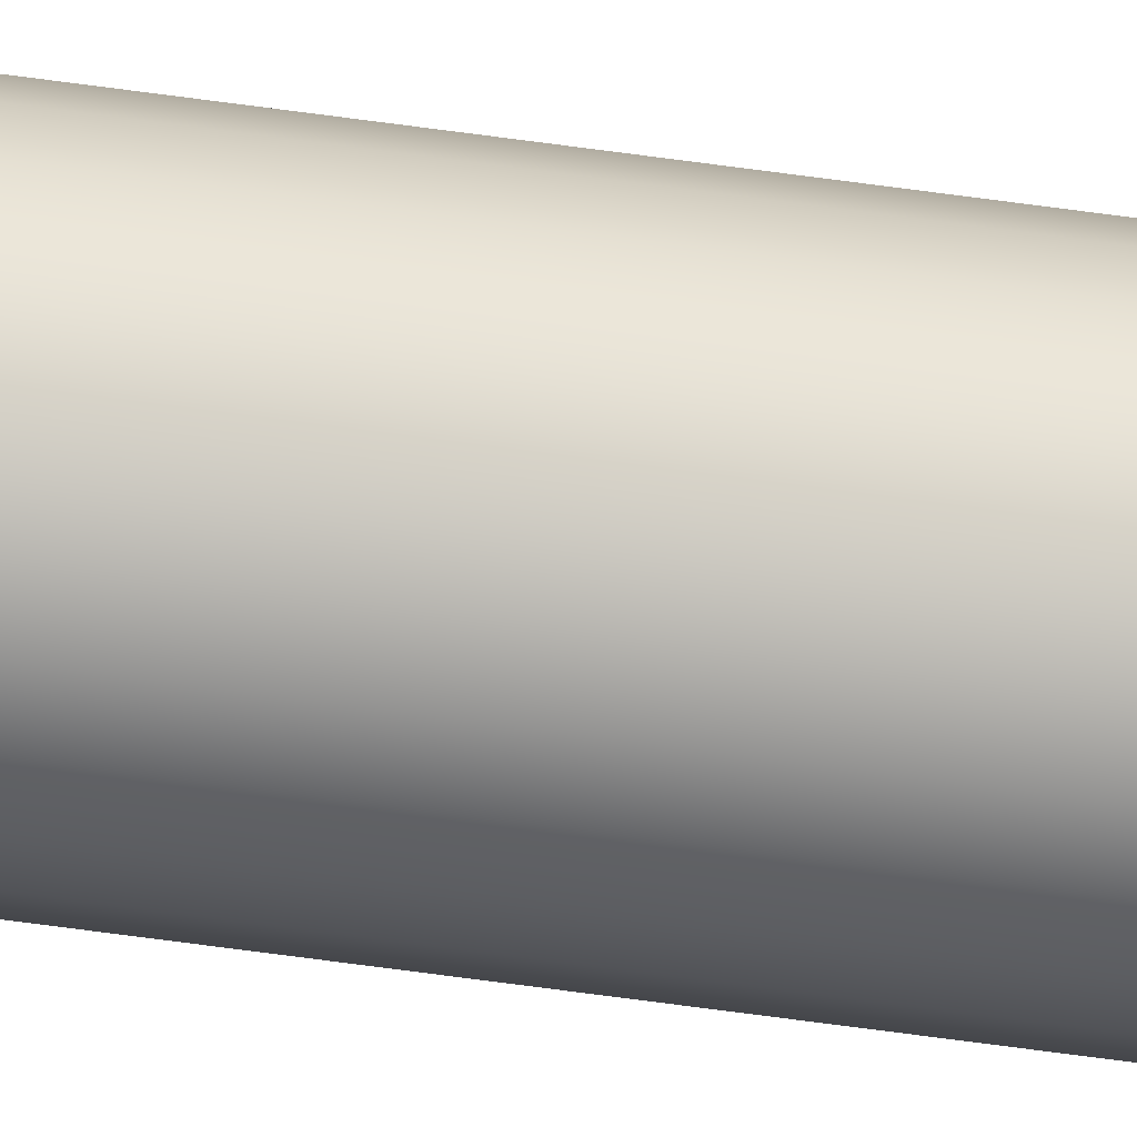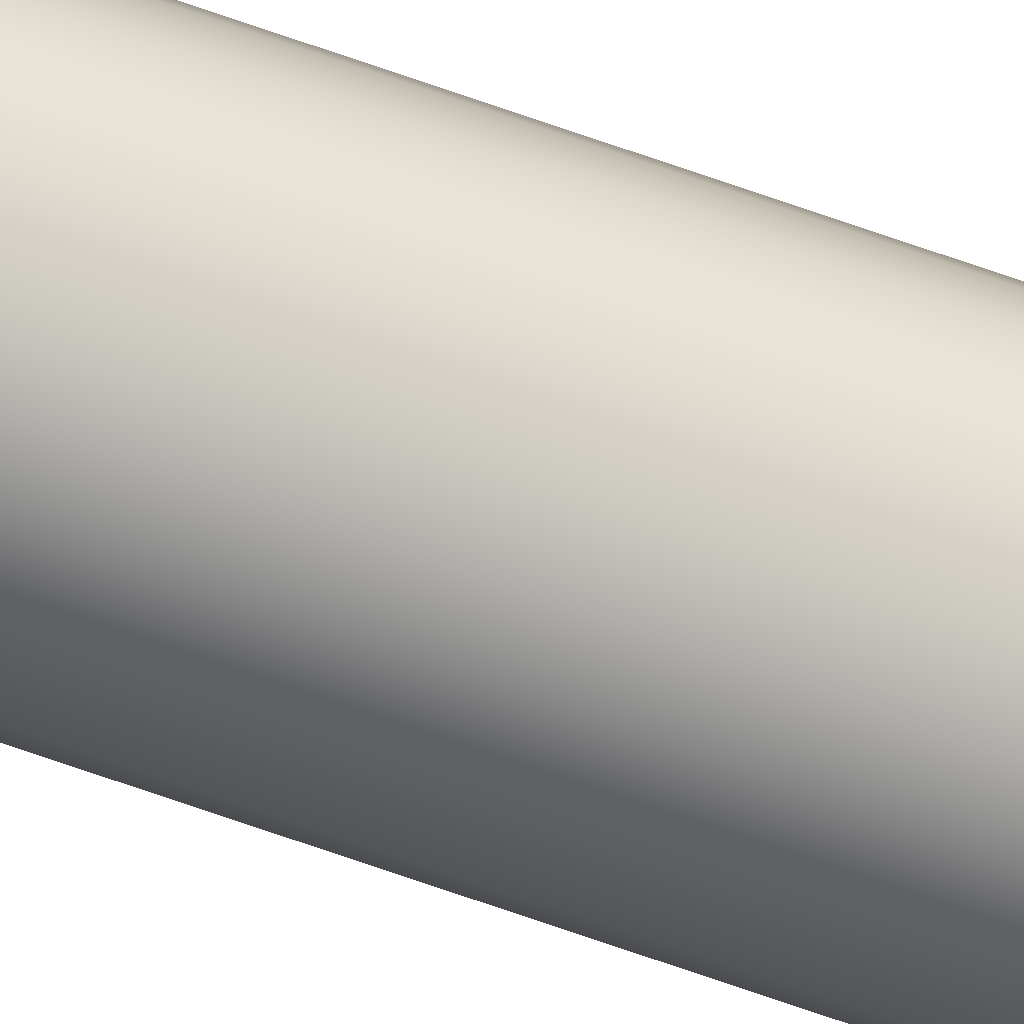
<metadata>
{"format":"obj","ext":"obj","renderer":"f3d","projection":"perspective","resolution":1024,"background":"white","views":[{"elev":-36.9,"azim":78.1,"up":"+Y"},{"elev":-62.0,"azim":-110.6,"up":"+Y"}]}
</metadata>
<code>
o mesh54/mesh54-geometry#mesh54-geometry
v -0.2276 -0.2384 -0.2606
v -0.2276 -0.2393 -0.2606
v -0.2276 -0.2388 -0.2606
v -0.2274 -0.2379 -0.2606
v -0.2274 -0.2397 -0.2606
v -0.2271 -0.2375 -0.2606
v -0.2271 -0.2401 -0.2606
v -0.2267 -0.2373 -0.2606
v -0.2274 -0.2379 0.1844
v -0.2276 -0.2384 0.1844
v -0.2267 -0.2404 -0.2606
v -0.2276 -0.2393 0.1844
v -0.2263 -0.2371 -0.2606
v -0.2276 -0.2388 0.1844
v -0.2271 -0.2375 0.1844
v -0.2263 -0.2406 -0.2606
v -0.2274 -0.2397 0.1844
v -0.2271 -0.2401 0.1844
v -0.2267 -0.2373 0.1844
v -0.2267 -0.2404 0.1844
v -0.2263 -0.2406 0.1844
v -0.2263 -0.2371 0.1844
v -0.2258 -0.237 -0.2606
v -0.2258 -0.2406 -0.2606
v -0.2258 -0.2406 0.1844
v -0.2258 -0.237 0.1844
v -0.2253 -0.2371 -0.2606
v -0.2253 -0.2406 -0.2606
v -0.2253 -0.2371 0.1844
v -0.2253 -0.2406 0.1844
v -0.2249 -0.2373 -0.2606
v -0.2249 -0.2404 -0.2606
v -0.2245 -0.2375 -0.2606
v -0.2245 -0.2401 -0.2606
v -0.2249 -0.2404 0.1844
v -0.2249 -0.2373 0.1844
v -0.2245 -0.2401 0.1844
v -0.2242 -0.2397 0.1844
v -0.2242 -0.2379 -0.2606
v -0.2242 -0.2397 -0.2606
v -0.2245 -0.2375 0.1844
v -0.2241 -0.2393 0.1844
v -0.2242 -0.2379 0.1844
v -0.2241 -0.2384 -0.2606
v -0.2241 -0.2393 -0.2606
v -0.224 -0.2388 -0.2606
v -0.2241 -0.2384 0.1844
v -0.224 -0.2388 0.1844
f 1 2 3
f 2 1 4
f 2 4 5
f 5 4 6
f 5 6 7
f 7 6 8
f 3 2 1
f 4 1 2
f 4 9 1
f 1 10 3
f 7 8 11
f 7 6 5
f 2 12 5
f 11 8 13
f 8 6 7
f 5 4 2
f 2 14 3
f 3 14 2
f 5 12 2
f 9 1 10
f 1 9 4
f 10 1 9
f 10 3 14
f 3 10 1
f 15 4 9
f 4 15 6
f 9 4 15
f 11 13 16
f 6 4 5
f 11 8 7
f 13 8 11
f 14 2 12
f 12 2 14
f 12 5 17
f 17 5 12
f 17 7 18
f 7 17 5
f 18 7 17
f 5 17 7
f 19 13 8
f 15 8 6
f 6 8 15
f 6 15 4
f 14 3 10
f 12 10 14
f 10 17 9
f 8 15 19
f 19 15 8
f 9 18 15
f 15 20 19
f 19 21 22
f 14 10 12
f 9 17 10
f 15 18 9
f 19 20 15
f 22 19 13
f 16 23 24
f 16 13 11
f 24 23 16
f 21 11 16
f 16 11 21
f 25 16 24
f 24 16 25
f 20 7 11
f 11 7 20
f 10 12 17
f 9 17 18
f 17 12 10
f 18 17 9
f 22 23 13
f 13 23 22
f 26 22 23
f 13 19 22
f 8 13 19
f 15 18 20
f 20 18 15
f 19 20 21
f 21 20 19
f 22 21 25
f 16 13 23
f 24 23 27
f 23 13 16
f 27 23 24
f 11 21 20
f 20 21 11
f 16 25 21
f 21 25 16
f 28 25 24
f 24 25 28
f 7 20 18
f 18 20 7
f 23 22 26
f 26 23 29
f 25 21 22
f 22 25 26
f 22 21 19
f 26 25 22
f 24 27 28
f 23 29 27
f 25 28 30
f 30 28 25
f 28 31 32
f 32 33 34
f 28 27 24
f 32 31 28
f 34 33 32
f 32 30 28
f 28 30 32
f 34 35 32
f 32 35 34
f 29 30 26
f 36 35 29
f 29 23 26
f 29 30 35
f 29 35 36
f 35 30 29
f 26 25 30
f 26 30 29
f 30 25 26
f 27 29 23
f 29 27 36
f 30 32 35
f 35 32 30
f 35 34 37
f 37 34 35
f 34 38 37
f 36 35 37
f 28 27 31
f 32 31 33
f 31 27 28
f 33 31 32
f 34 33 39
f 39 33 34
f 34 39 40
f 36 37 41
f 37 35 36
f 36 27 29
f 41 37 36
f 37 38 34
f 40 42 38
f 38 42 40
f 41 37 38
f 43 38 42
f 38 37 41
f 31 36 27
f 40 39 44
f 45 44 46
f 44 39 40
f 40 44 45
f 40 39 34
f 45 44 40
f 38 34 40
f 41 31 36
f 36 31 41
f 41 38 43
f 43 42 47
f 43 38 41
f 27 36 31
f 47 42 48
f 42 38 43
f 47 42 43
f 40 34 38
f 42 40 45
f 45 40 42
f 45 48 42
f 46 47 48
f 48 47 46
f 44 43 47
f 48 42 47
f 46 44 45
f 31 41 33
f 33 41 31
f 42 48 45
f 48 45 46
f 46 45 48
f 47 46 44
f 44 46 47
f 43 44 39
f 47 43 44
f 39 44 43
f 39 41 43
f 43 41 39
f 41 39 33
f 33 39 41

</code>
